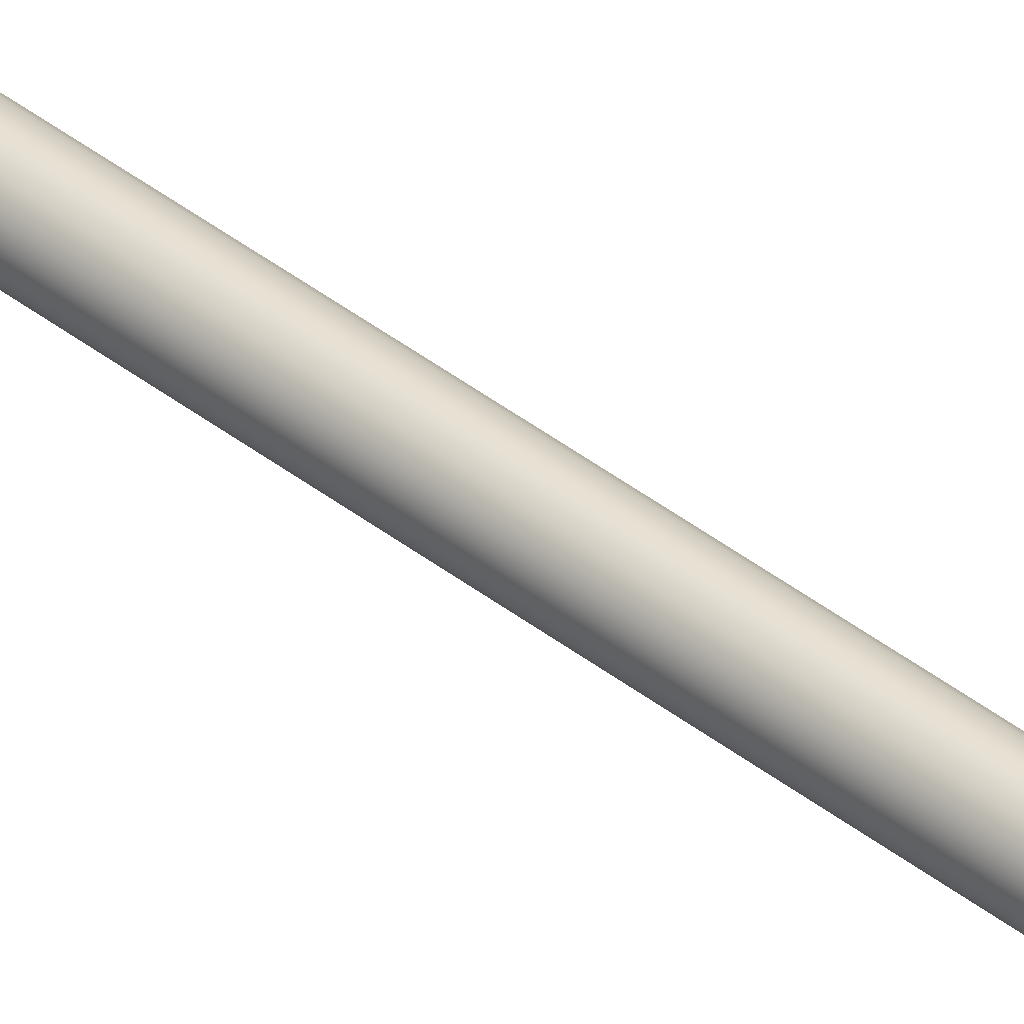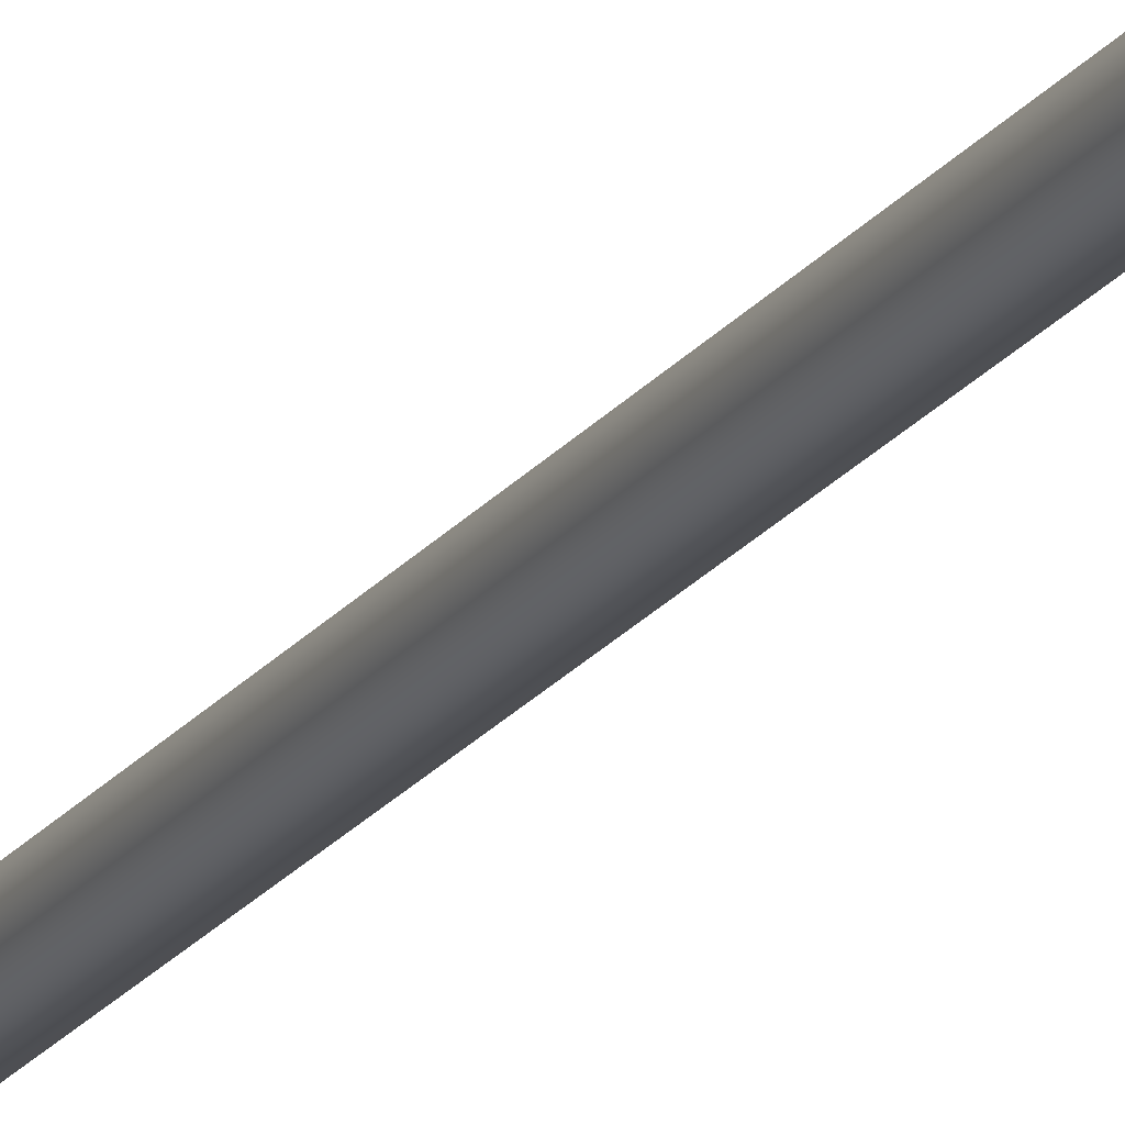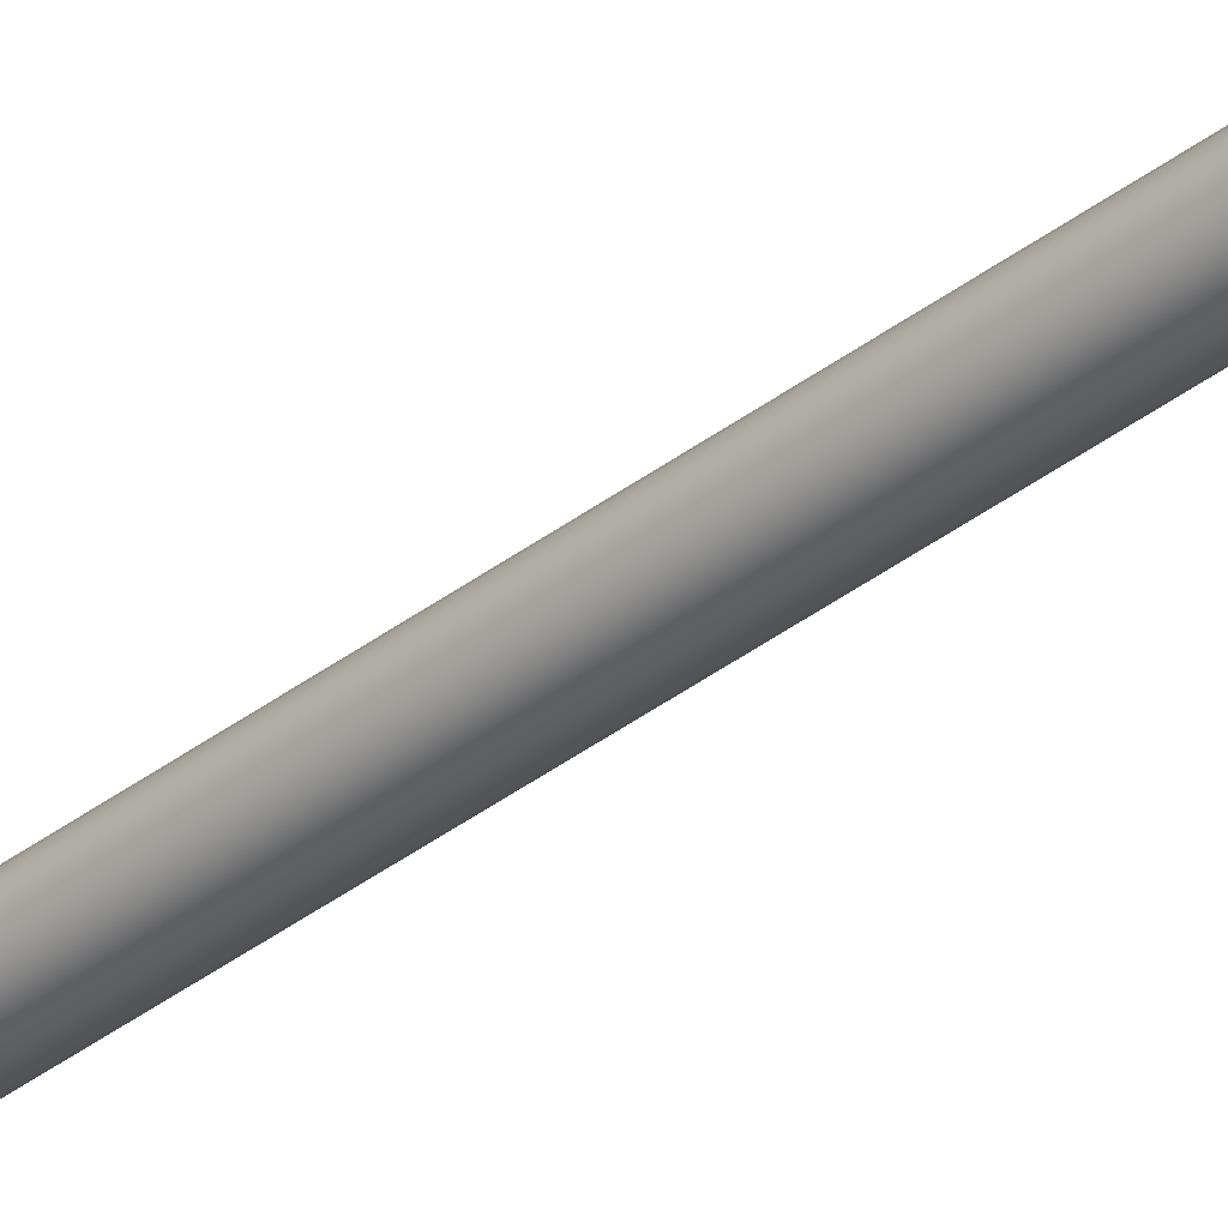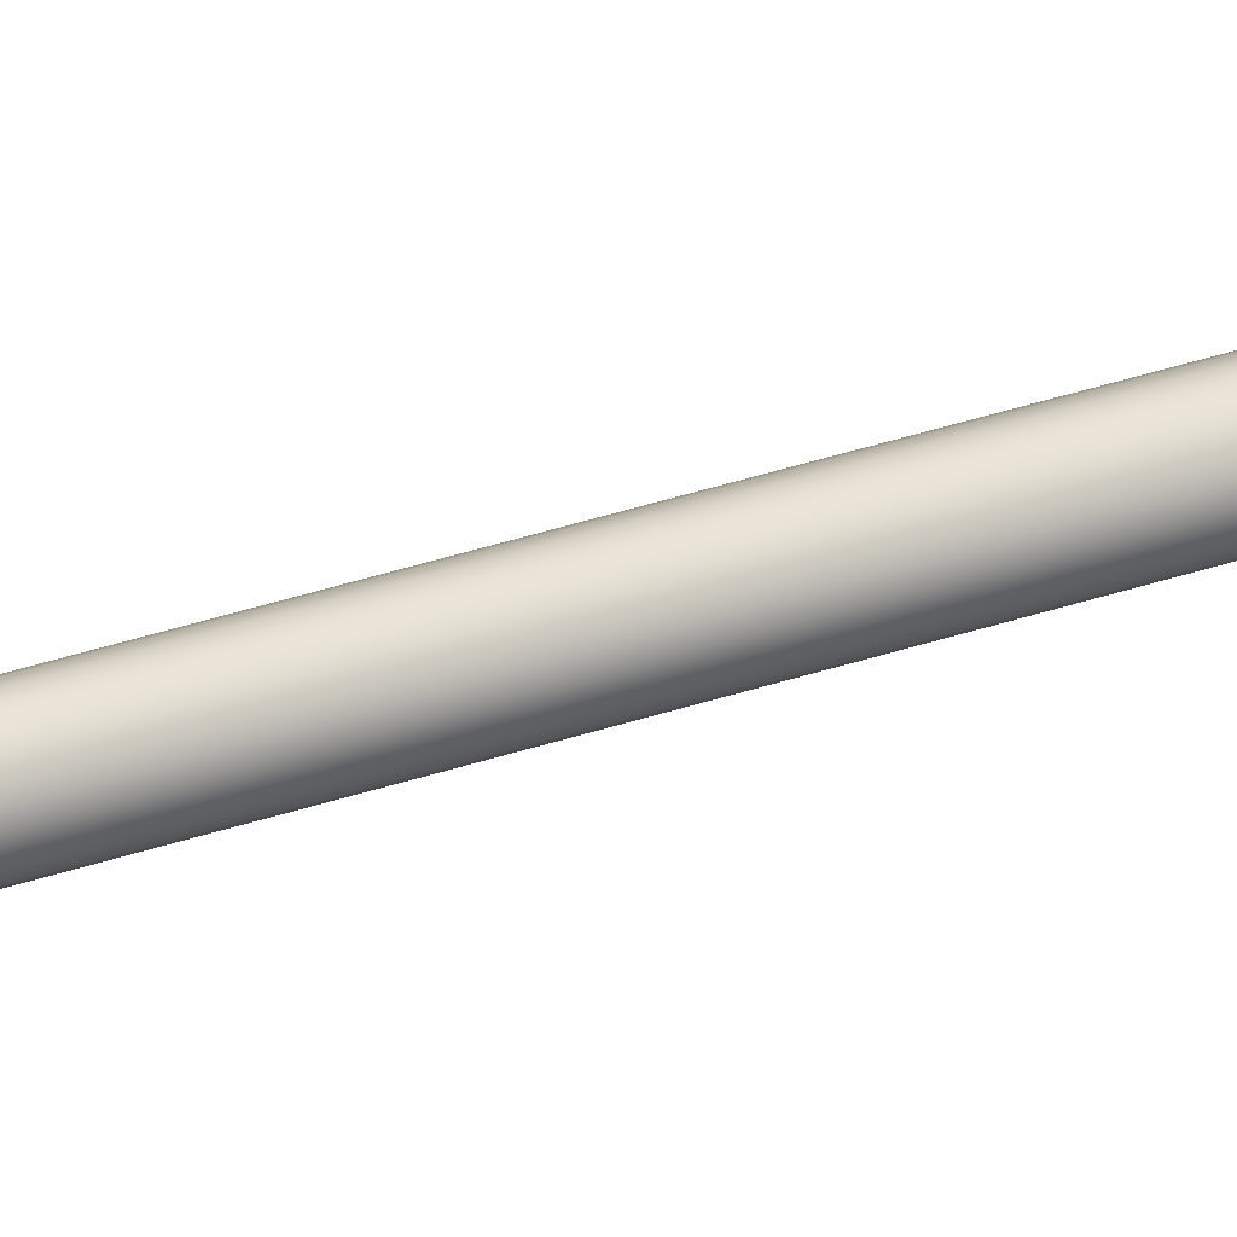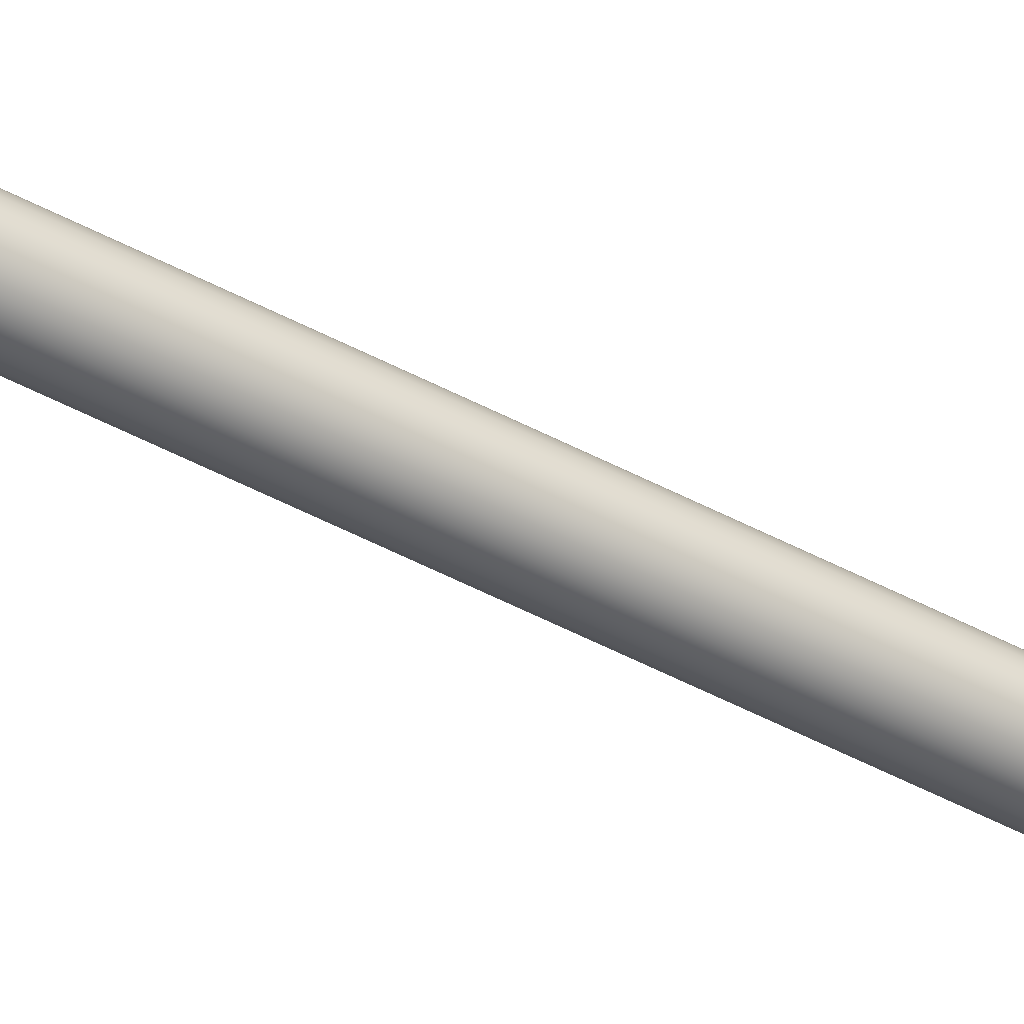
<metadata>
{"format":"obj","ext":"obj","renderer":"f3d","projection":"perspective","resolution":1024,"background":"white","views":[{"elev":38.5,"azim":135.2,"up":"+Z"},{"elev":-19.5,"azim":-24.6,"up":"+Z"},{"elev":-35.8,"azim":-44.3,"up":"+Z"},{"elev":25.7,"azim":-121.3,"up":"+Z"},{"elev":-45.3,"azim":-122.3,"up":"+Z"}]}
</metadata>
<code>
v -38.84 34.06 -88.24
v -38.84 34.06 -88.36
v -38.86 34.06 -88.23
v -38.86 34.06 -88.36
v -38.87 34.06 -88.24
v -38.87 34.06 -88.36
v -38.89 34.06 -88.24
v -38.89 34.06 -88.35
v -38.9 34.06 -88.25
v -38.9 34.06 -88.34
v -38.91 34.06 -88.27
v -38.91 34.06 -88.33
v -38.92 34.06 -88.28
v -38.92 34.06 -88.31
v -38.92 34.06 -88.3
v -38.82 34.06 -88.35
v -38.82 34.06 -88.24
v -38.81 34.06 -88.34
v -38.81 34.06 -88.25
v -38.8 34.06 -88.33
v -38.8 34.06 -88.27
v -38.8 34.06 -88.31
v -38.8 34.06 -88.28
v -38.79 34.06 -88.3
v -38.87 33.83 -88.24
v -38.87 33.83 -88.36
v -38.86 33.83 -88.23
v -38.86 33.83 -88.36
v -38.84 33.83 -88.24
v -38.84 33.83 -88.36
v -38.82 33.83 -88.24
v -38.82 33.83 -88.35
v -38.81 33.83 -88.25
v -38.81 33.83 -88.34
v -38.8 33.83 -88.27
v -38.8 33.83 -88.33
v -38.8 33.83 -88.28
v -38.8 33.83 -88.31
v -38.79 33.83 -88.3
v -38.89 33.83 -88.35
v -38.89 33.83 -88.24
v -38.9 33.83 -88.34
v -38.9 33.83 -88.25
v -38.91 33.83 -88.33
v -38.91 33.83 -88.27
v -38.92 33.83 -88.31
v -38.92 33.83 -88.28
v -38.92 33.83 -88.3
v -38.86 33.81 -88.36
v -38.87 33.81 -88.36
v -38.89 33.81 -88.35
v -38.9 33.81 -88.34
v -38.91 33.81 -88.33
v -38.92 33.81 -88.31
v -38.92 33.81 -88.3
v -38.92 33.81 -88.28
v -38.91 33.81 -88.27
v -38.9 33.81 -88.25
v -38.89 33.81 -88.24
v -38.87 33.81 -88.24
v -38.86 33.81 -88.23
v -38.86 34.23 -88.23
v -38.87 34.23 -88.24
v -38.89 34.23 -88.24
v -38.9 34.23 -88.25
v -38.91 34.23 -88.27
v -38.92 34.23 -88.28
v -38.92 34.23 -88.3
v -38.92 34.23 -88.31
v -38.91 34.23 -88.33
v -38.9 34.23 -88.34
v -38.89 34.23 -88.35
v -38.87 34.23 -88.36
v -38.86 34.23 -88.36
v -38.84 33.81 -88.24
v -38.82 33.81 -88.24
v -38.81 33.81 -88.25
v -38.8 33.81 -88.27
v -38.8 33.81 -88.28
v -38.79 33.81 -88.3
v -38.8 33.81 -88.31
v -38.8 33.81 -88.33
v -38.81 33.81 -88.34
v -38.82 33.81 -88.35
v -38.84 33.81 -88.36
v -38.86 34.23 -88.21
v -38.86 33.81 -88.21
v -38.83 34.23 -88.22
v -38.83 33.81 -88.22
v -38.81 34.23 -88.22
v -38.81 33.81 -88.22
v -38.8 34.23 -88.24
v -38.8 33.81 -88.24
v -38.78 34.23 -88.25
v -38.78 33.81 -88.25
v -38.78 34.23 -88.27
v -38.78 33.81 -88.27
v -38.77 34.23 -88.3
v -38.77 33.81 -88.3
v -38.78 34.23 -88.32
v -38.78 33.81 -88.32
v -38.78 34.23 -88.34
v -38.78 33.81 -88.34
v -38.8 34.23 -88.36
v -38.8 33.81 -88.36
v -38.81 34.23 -88.37
v -38.81 33.81 -88.37
v -38.83 34.23 -88.38
v -38.83 33.81 -88.38
v -38.86 34.23 -88.38
v -38.86 33.81 -88.38
v -38.84 34.23 -88.36
v -38.82 34.23 -88.35
v -38.81 34.23 -88.34
v -38.8 34.23 -88.33
v -38.8 34.23 -88.31
v -38.79 34.23 -88.3
v -38.8 34.23 -88.28
v -38.8 34.23 -88.27
v -38.81 34.23 -88.25
v -38.82 34.23 -88.24
v -38.84 34.23 -88.24
v -38.88 33.81 -88.22
v -38.9 33.81 -88.22
v -38.91 33.81 -88.24
v -38.93 33.81 -88.25
v -38.94 33.81 -88.27
v -38.94 33.81 -88.3
v -38.94 33.81 -88.32
v -38.93 33.81 -88.34
v -38.91 33.81 -88.36
v -38.9 33.81 -88.37
v -38.88 33.81 -88.38
v -38.88 34.23 -88.22
v -38.88 34.23 -88.38
v -38.9 34.23 -88.37
v -38.91 34.23 -88.36
v -38.93 34.23 -88.34
v -38.94 34.23 -88.32
v -38.94 34.23 -88.3
v -38.94 34.23 -88.27
v -38.93 34.23 -88.25
v -38.91 34.23 -88.24
v -38.9 34.23 -88.22
v -38.85 37.31 -88.28
v -38.85 37.31 -88.32
v -38.86 37.31 -88.28
v -38.86 37.31 -88.32
v -38.86 37.31 -88.28
v -38.86 37.31 -88.32
v -38.87 37.31 -88.28
v -38.87 37.31 -88.31
v -38.87 37.31 -88.28
v -38.87 37.31 -88.31
v -38.87 37.31 -88.29
v -38.87 37.31 -88.31
v -38.88 37.31 -88.29
v -38.88 37.31 -88.3
v -38.88 37.31 -88.3
v -38.85 37.31 -88.31
v -38.85 37.31 -88.28
v -38.84 37.31 -88.31
v -38.84 37.31 -88.28
v -38.84 37.31 -88.31
v -38.84 37.31 -88.29
v -38.84 37.31 -88.3
v -38.84 37.31 -88.29
v -38.83 37.31 -88.3
v -38.86 34.23 -88.28
v -38.85 34.23 -88.28
v -38.85 34.23 -88.28
v -38.84 34.23 -88.28
v -38.84 34.23 -88.29
v -38.84 34.23 -88.29
v -38.83 34.23 -88.3
v -38.84 34.23 -88.3
v -38.84 34.23 -88.31
v -38.84 34.23 -88.31
v -38.85 34.23 -88.31
v -38.85 34.23 -88.32
v -38.86 34.23 -88.32
v -38.86 34.23 -88.28
v -38.86 34.23 -88.32
v -38.87 34.23 -88.31
v -38.87 34.23 -88.28
v -38.87 34.23 -88.31
v -38.87 34.23 -88.28
v -38.87 34.23 -88.31
v -38.87 34.23 -88.29
v -38.88 34.23 -88.3
v -38.88 34.23 -88.29
v -38.88 34.23 -88.3
f 1 2 3
f 3 2 4
f 3 4 5
f 5 4 6
f 5 6 7
f 7 6 8
f 7 8 9
f 9 8 10
f 9 10 11
f 11 10 12
f 11 12 13
f 13 12 14
f 13 14 15
f 2 1 16
f 16 1 17
f 16 17 18
f 18 17 19
f 18 19 20
f 20 19 21
f 20 21 22
f 22 21 23
f 22 23 24
f 25 26 27
f 27 26 28
f 27 28 29
f 29 28 30
f 29 30 31
f 31 30 32
f 31 32 33
f 33 32 34
f 33 34 35
f 35 34 36
f 35 36 37
f 37 36 38
f 37 38 39
f 26 25 40
f 40 25 41
f 40 41 42
f 42 41 43
f 42 43 44
f 44 43 45
f 44 45 46
f 46 45 47
f 46 47 48
f 49 28 50
f 50 28 26
f 50 26 51
f 51 26 40
f 51 40 52
f 52 40 42
f 52 42 53
f 53 42 44
f 53 44 54
f 54 44 46
f 54 46 55
f 55 46 48
f 55 48 56
f 56 48 47
f 56 47 57
f 57 47 45
f 57 45 58
f 58 45 43
f 58 43 59
f 59 43 41
f 59 41 60
f 60 41 25
f 60 25 61
f 61 25 27
f 62 3 63
f 63 3 5
f 63 5 64
f 64 5 7
f 64 7 65
f 65 7 9
f 65 9 66
f 66 9 11
f 66 11 67
f 67 11 13
f 67 13 68
f 68 13 15
f 68 15 69
f 69 15 14
f 69 14 70
f 70 14 12
f 70 12 71
f 71 12 10
f 71 10 72
f 72 10 8
f 72 8 73
f 73 8 6
f 73 6 74
f 74 6 4
f 61 27 75
f 75 27 29
f 75 29 76
f 76 29 31
f 76 31 77
f 77 31 33
f 77 33 78
f 78 33 35
f 78 35 79
f 79 35 37
f 79 37 80
f 80 37 39
f 80 39 81
f 81 39 38
f 81 38 82
f 82 38 36
f 82 36 83
f 83 36 34
f 83 34 84
f 84 34 32
f 84 32 85
f 85 32 30
f 85 30 49
f 49 30 28
f 86 87 88
f 88 87 89
f 88 89 90
f 90 89 91
f 90 91 92
f 92 91 93
f 92 93 94
f 94 93 95
f 94 95 96
f 96 95 97
f 96 97 98
f 98 97 99
f 98 99 100
f 100 99 101
f 100 101 102
f 102 101 103
f 102 103 104
f 104 103 105
f 104 105 106
f 106 105 107
f 106 107 108
f 108 107 109
f 108 109 110
f 110 109 111
f 74 4 112
f 112 4 2
f 112 2 113
f 113 2 16
f 113 16 114
f 114 16 18
f 114 18 115
f 115 18 20
f 115 20 116
f 116 20 22
f 116 22 117
f 117 22 24
f 117 24 118
f 118 24 23
f 118 23 119
f 119 23 21
f 119 21 120
f 120 21 19
f 120 19 121
f 121 19 17
f 121 17 122
f 122 17 1
f 122 1 62
f 62 1 3
f 123 60 87
f 87 60 61
f 87 61 75
f 60 123 59
f 59 123 124
f 59 124 58
f 58 124 125
f 58 125 57
f 57 125 126
f 57 126 56
f 56 126 127
f 56 127 55
f 55 127 128
f 55 128 129
f 55 129 54
f 54 129 130
f 54 130 53
f 53 130 131
f 53 131 52
f 52 131 132
f 52 132 51
f 51 132 133
f 51 133 50
f 50 133 49
f 49 133 111
f 49 111 85
f 85 111 109
f 85 109 84
f 84 109 107
f 84 107 83
f 83 107 105
f 83 105 82
f 82 105 103
f 82 103 81
f 81 103 101
f 81 101 80
f 80 101 99
f 80 99 97
f 80 97 79
f 79 97 95
f 79 95 78
f 78 95 93
f 78 93 77
f 77 93 91
f 77 91 76
f 76 91 89
f 76 89 75
f 75 89 87
f 88 122 86
f 86 122 62
f 86 62 134
f 134 62 63
f 134 63 64
f 122 88 121
f 121 88 90
f 121 90 120
f 120 90 92
f 120 92 119
f 119 92 94
f 119 94 118
f 118 94 96
f 118 96 117
f 117 96 98
f 117 98 100
f 117 100 116
f 116 100 102
f 116 102 115
f 115 102 104
f 115 104 114
f 114 104 106
f 114 106 113
f 113 106 108
f 113 108 112
f 112 108 110
f 112 110 74
f 74 110 73
f 73 110 135
f 73 135 72
f 72 135 136
f 72 136 71
f 71 136 137
f 71 137 70
f 70 137 138
f 70 138 69
f 69 138 139
f 69 139 68
f 68 139 140
f 68 140 141
f 68 141 67
f 67 141 142
f 67 142 66
f 66 142 143
f 66 143 65
f 65 143 144
f 65 144 64
f 64 144 134
f 110 111 135
f 135 111 133
f 135 133 136
f 136 133 132
f 136 132 137
f 137 132 131
f 137 131 138
f 138 131 130
f 138 130 139
f 139 130 129
f 139 129 140
f 140 129 128
f 140 128 141
f 141 128 127
f 141 127 142
f 142 127 126
f 142 126 143
f 143 126 125
f 143 125 144
f 144 125 124
f 144 124 134
f 134 124 123
f 134 123 86
f 86 123 87
f 145 146 147
f 147 146 148
f 147 148 149
f 149 148 150
f 149 150 151
f 151 150 152
f 151 152 153
f 153 152 154
f 153 154 155
f 155 154 156
f 155 156 157
f 157 156 158
f 157 158 159
f 146 145 160
f 160 145 161
f 160 161 162
f 162 161 163
f 162 163 164
f 164 163 165
f 164 165 166
f 166 165 167
f 166 167 168
f 147 169 145
f 145 169 170
f 145 170 161
f 161 170 171
f 161 171 163
f 163 171 172
f 163 172 165
f 165 172 173
f 165 173 167
f 167 173 174
f 167 174 168
f 168 174 175
f 168 175 166
f 166 175 176
f 166 176 164
f 164 176 177
f 164 177 162
f 162 177 178
f 162 178 160
f 160 178 179
f 160 179 146
f 146 179 180
f 146 180 148
f 148 180 181
f 182 183 169
f 169 183 181
f 169 181 170
f 170 181 180
f 170 180 171
f 171 180 179
f 171 179 172
f 172 179 178
f 172 178 173
f 173 178 177
f 173 177 174
f 174 177 176
f 174 176 175
f 183 182 184
f 184 182 185
f 184 185 186
f 186 185 187
f 186 187 188
f 188 187 189
f 188 189 190
f 190 189 191
f 190 191 192
f 148 181 150
f 150 181 183
f 150 183 152
f 152 183 184
f 152 184 154
f 154 184 186
f 154 186 156
f 156 186 188
f 156 188 158
f 158 188 190
f 158 190 159
f 159 190 192
f 159 192 157
f 157 192 191
f 157 191 155
f 155 191 189
f 155 189 153
f 153 189 187
f 153 187 151
f 151 187 185
f 151 185 149
f 149 185 182
f 149 182 147
f 147 182 169

</code>
